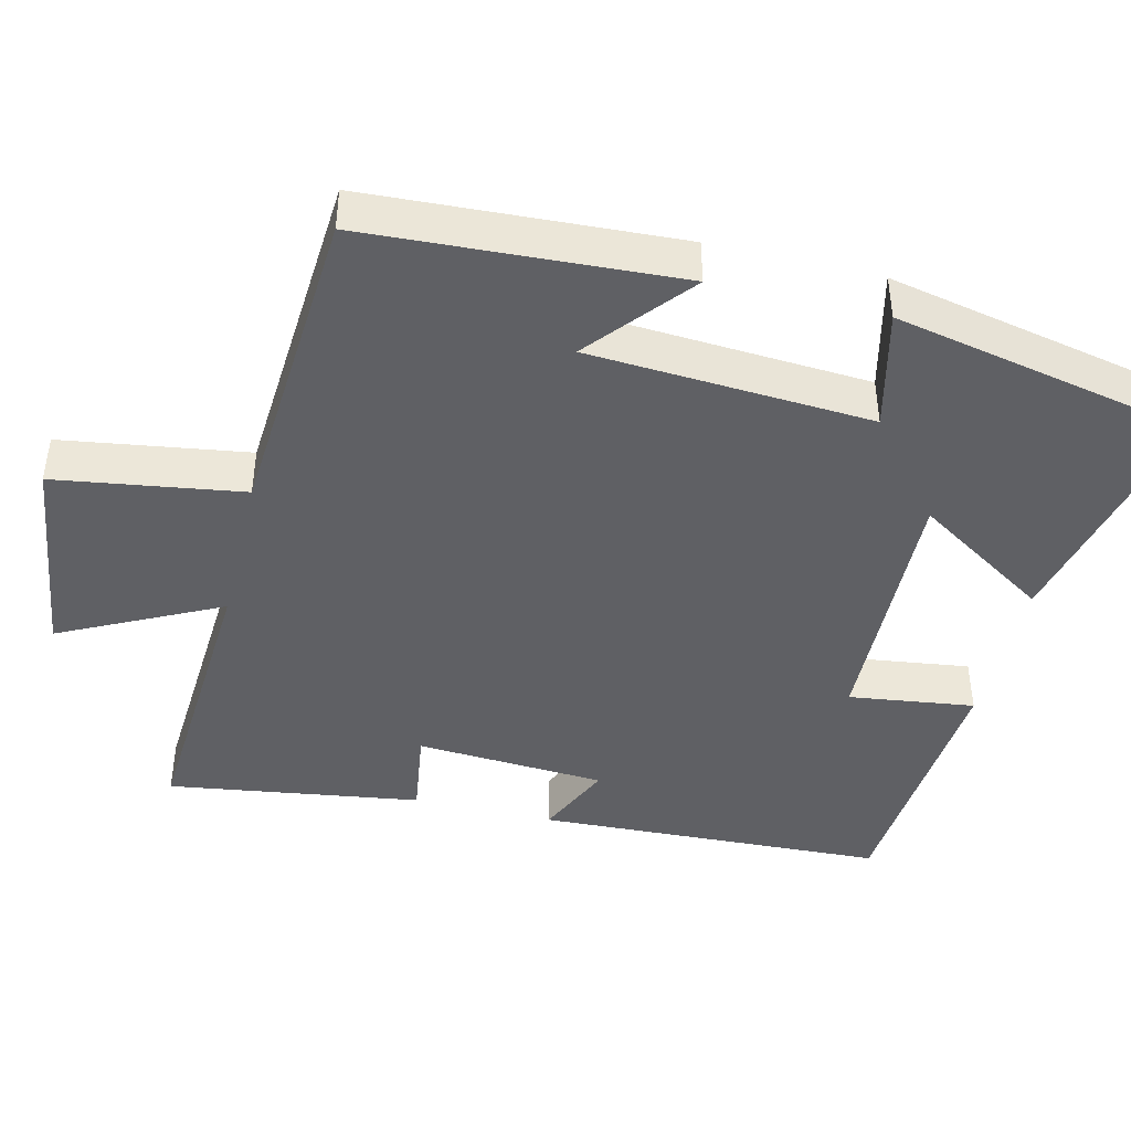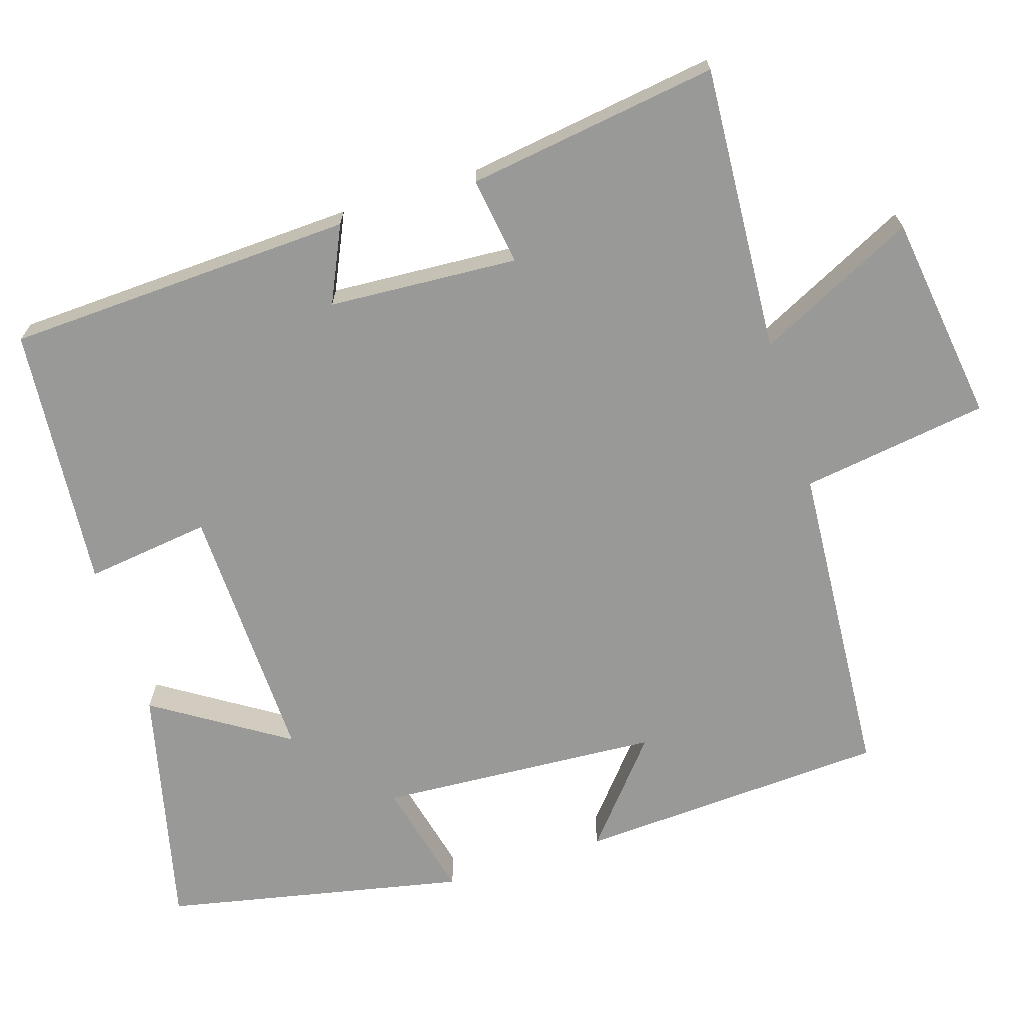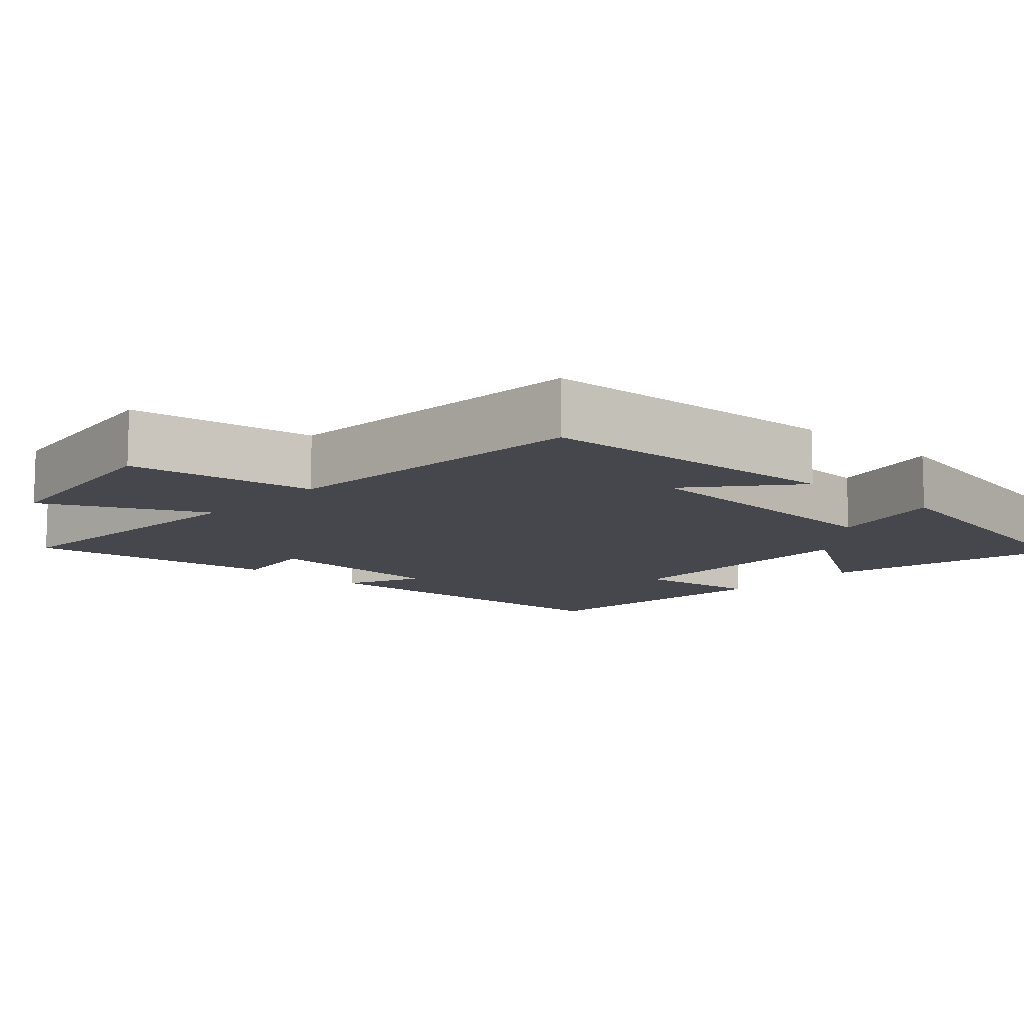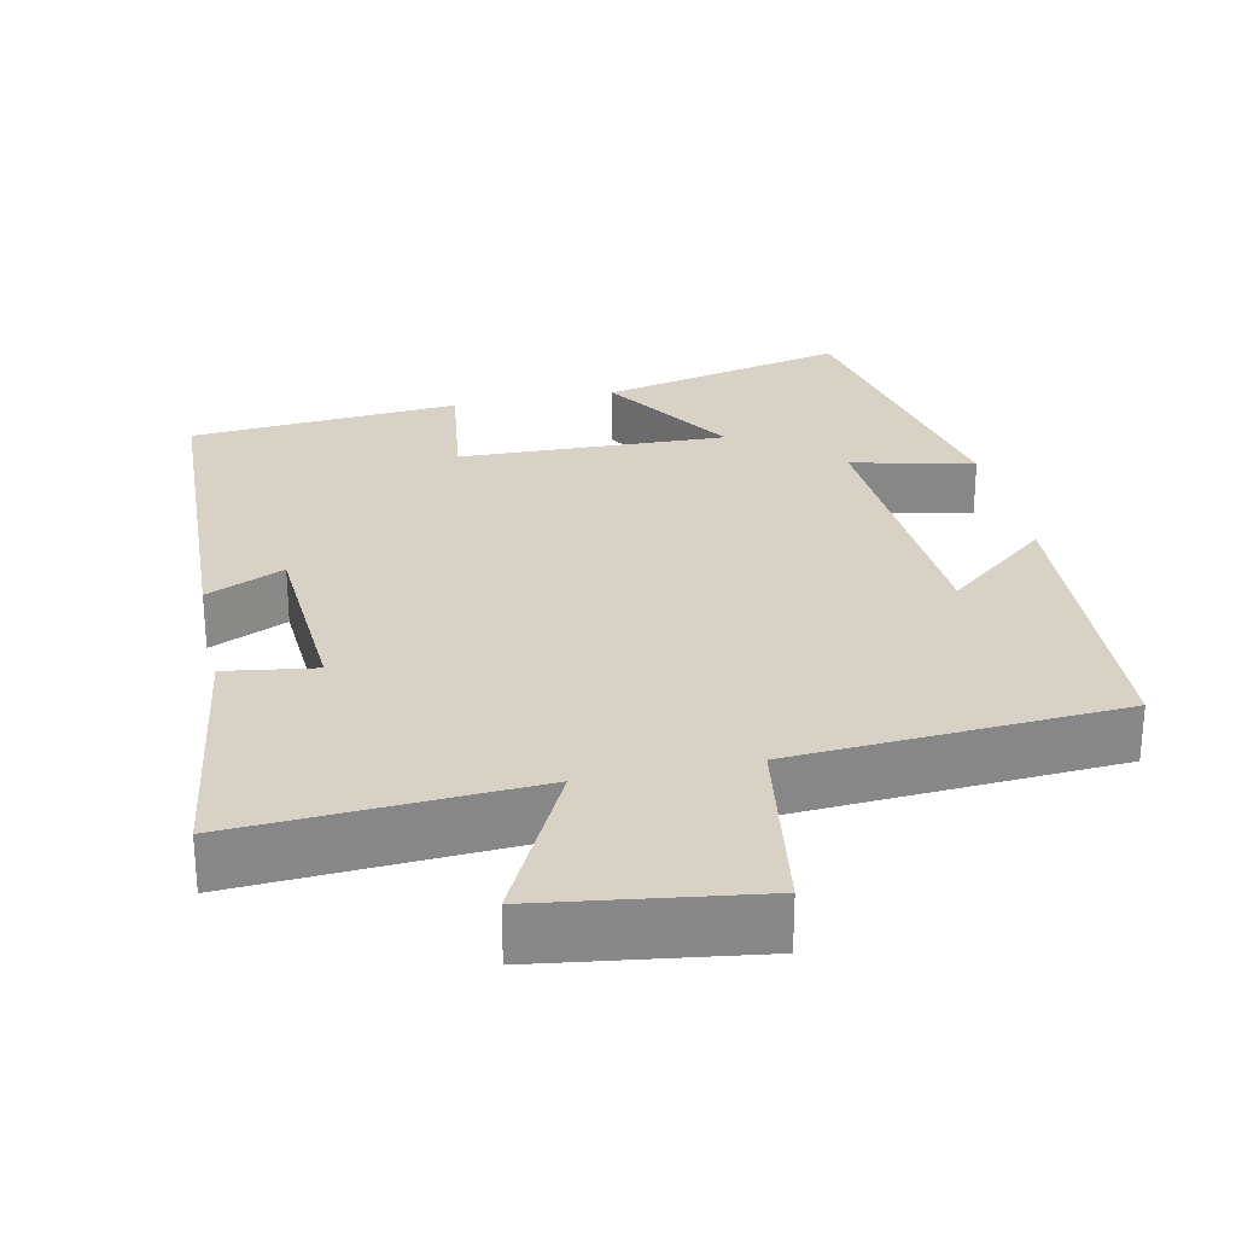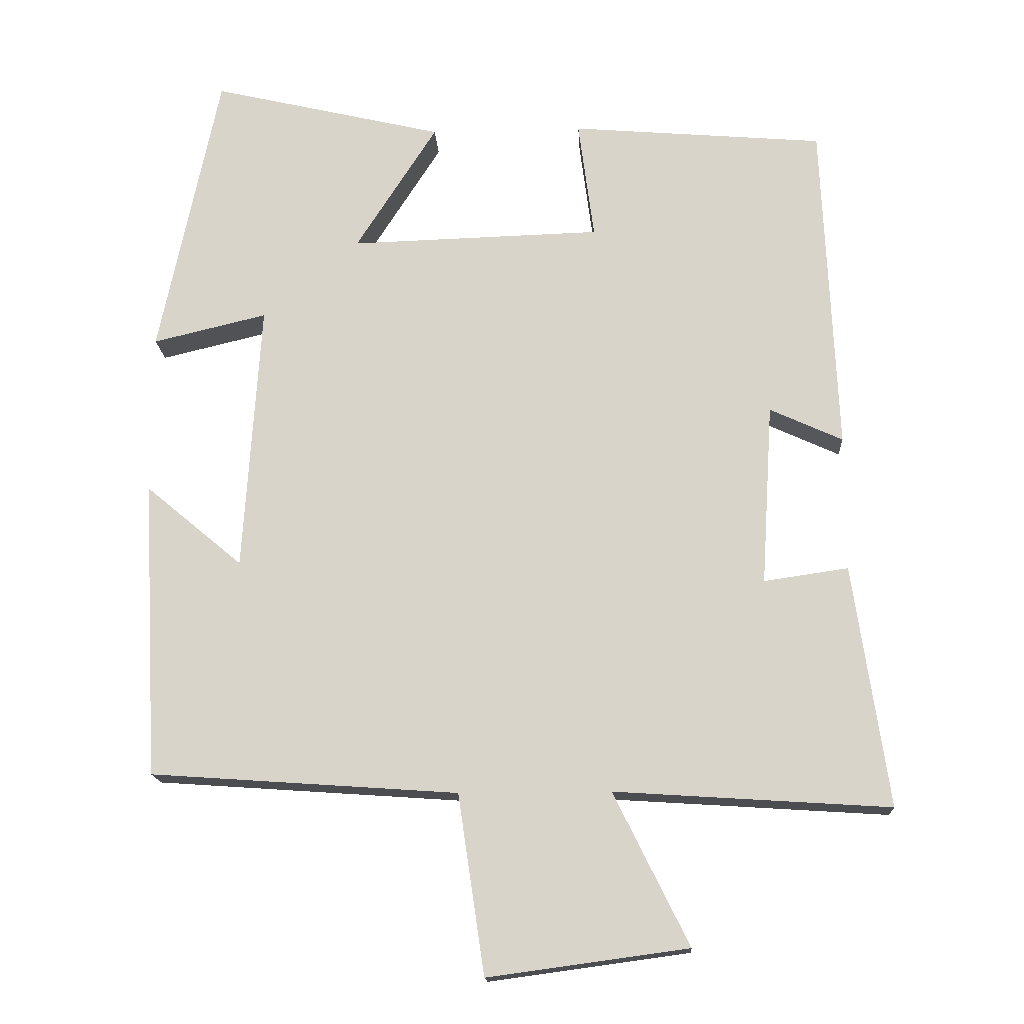
<metadata>
{"format":"obj","ext":"obj","renderer":"f3d","projection":"perspective","resolution":1024,"background":"white","views":[{"elev":-43.6,"azim":-103.5,"up":"+Y"},{"elev":-68.8,"azim":107.6,"up":"+Y"},{"elev":-11.0,"azim":-132.4,"up":"+Y"},{"elev":27.4,"azim":168.2,"up":"+Y"},{"elev":-16.1,"azim":3.2,"up":"+Z"}]}
</metadata>
<code>
v 0.48 0.07 0.47
v 0.5 0.07 0.003
v 0.398 0.07 0.05
v 0.382 0.07 -0.204
v 0.5 0.07 -0.187
v 0.549 0.07 -0.525
v 0.164 0.07 -0.5
v 0.269 0.07 -0.713
v -0.011 0.07 -0.751
v -0.048 0.07 -0.5
v -0.478 0.07 -0.47
v -0.5 0.07 -0.053
v -0.364 0.07 -0.167
v -0.34 0.07 0.211
v -0.5 0.07 0.173
v -0.416 0.07 0.577
v -0.09 0.07 0.5
v -0.204 0.07 0.322
v 0.148 0.07 0.332
v 0.126 0.07 0.5
v 0.48 0 0.47
v 0.5 0 0.003
v 0.398 0 0.05
v 0.382 0 -0.204
v 0.5 0 -0.187
v 0.549 0 -0.525
v 0.164 0 -0.5
v 0.269 0 -0.713
v -0.011 0 -0.751
v -0.048 0 -0.5
v -0.478 0 -0.47
v -0.5 0 -0.053
v -0.364 0 -0.167
v -0.34 0 0.211
v -0.5 0 0.173
v -0.416 0 0.577
v -0.09 0 0.5
v -0.204 0 0.322
v 0.148 0 0.332
v 0.126 0 0.5
f 1 2 3
f 20 1 3
f 19 20 3
f 18 19 3 4
f 16 17 18
f 15 16 18
f 14 15 18
f 13 14 18 4
f 10 11 12 13
f 10 13 4
f 7 8 9 10
f 7 10 4 5
f 5 6 7
f 23 22 21
f 23 21 40
f 23 40 39
f 24 23 39 38
f 38 37 36
f 38 36 35
f 38 35 34
f 24 38 34 33
f 33 32 31 30
f 24 33 30
f 30 29 28 27
f 25 24 30 27
f 27 26 25
f 1 21 22 2
f 2 22 23 3
f 3 23 24 4
f 4 24 25 5
f 5 25 26 6
f 6 26 27 7
f 7 27 28 8
f 8 28 29 9
f 9 29 30 10
f 10 30 31 11
f 11 31 32 12
f 12 32 33 13
f 13 33 34 14
f 14 34 35 15
f 15 35 36 16
f 16 36 37 17
f 17 37 38 18
f 18 38 39 19
f 19 39 40 20
f 20 40 21 1

</code>
